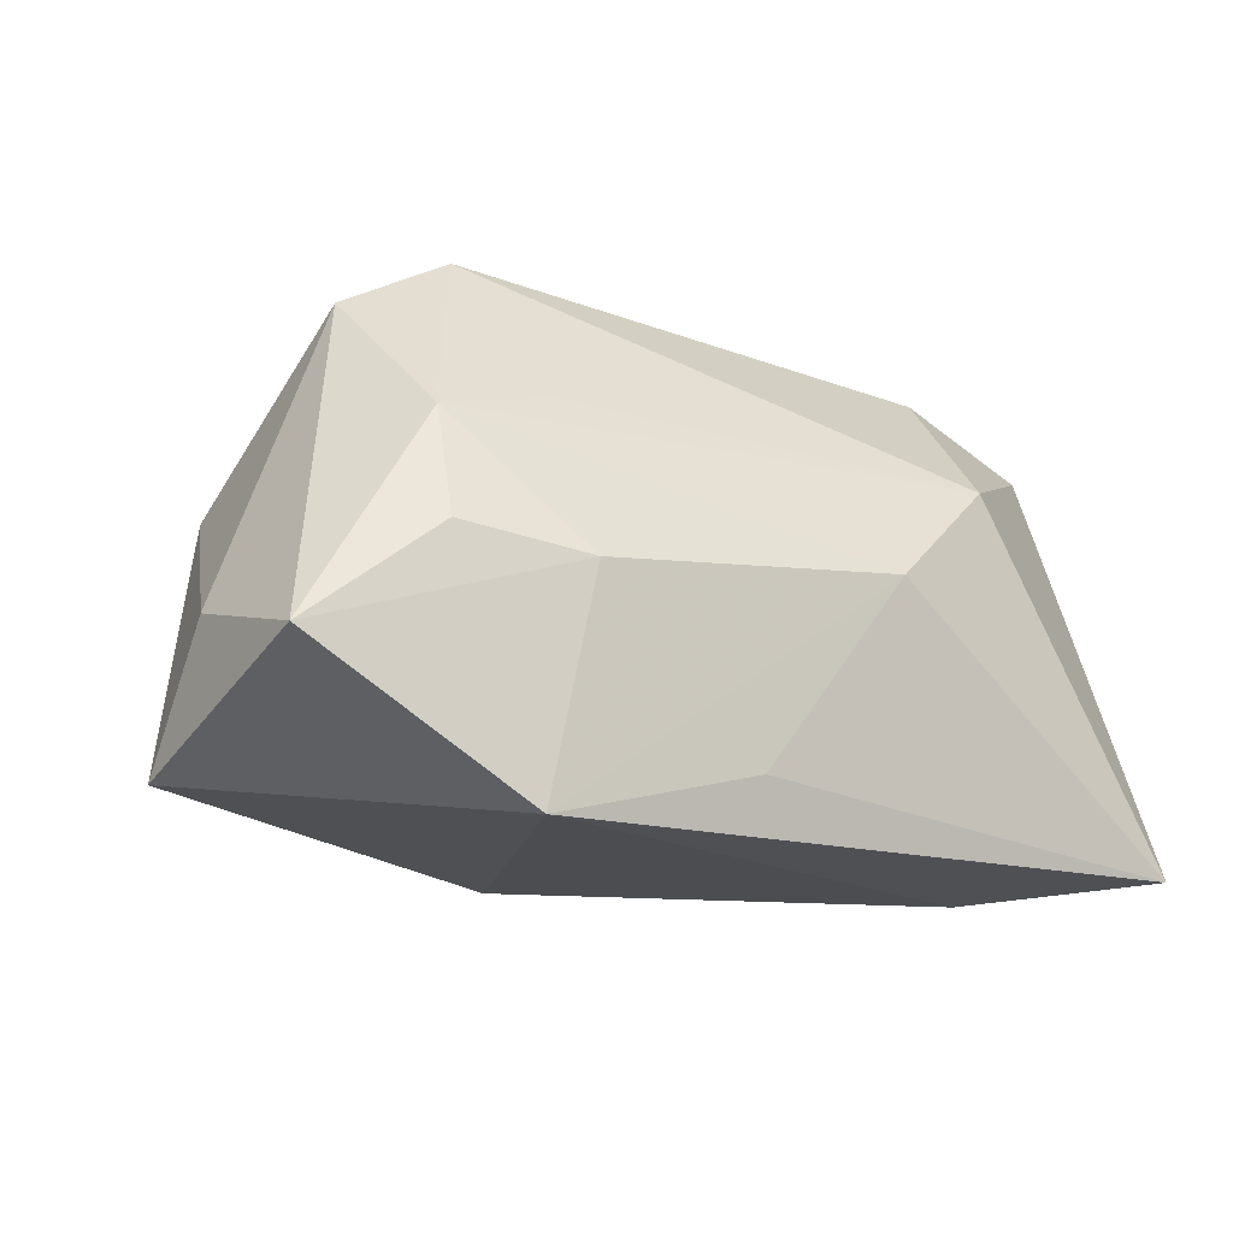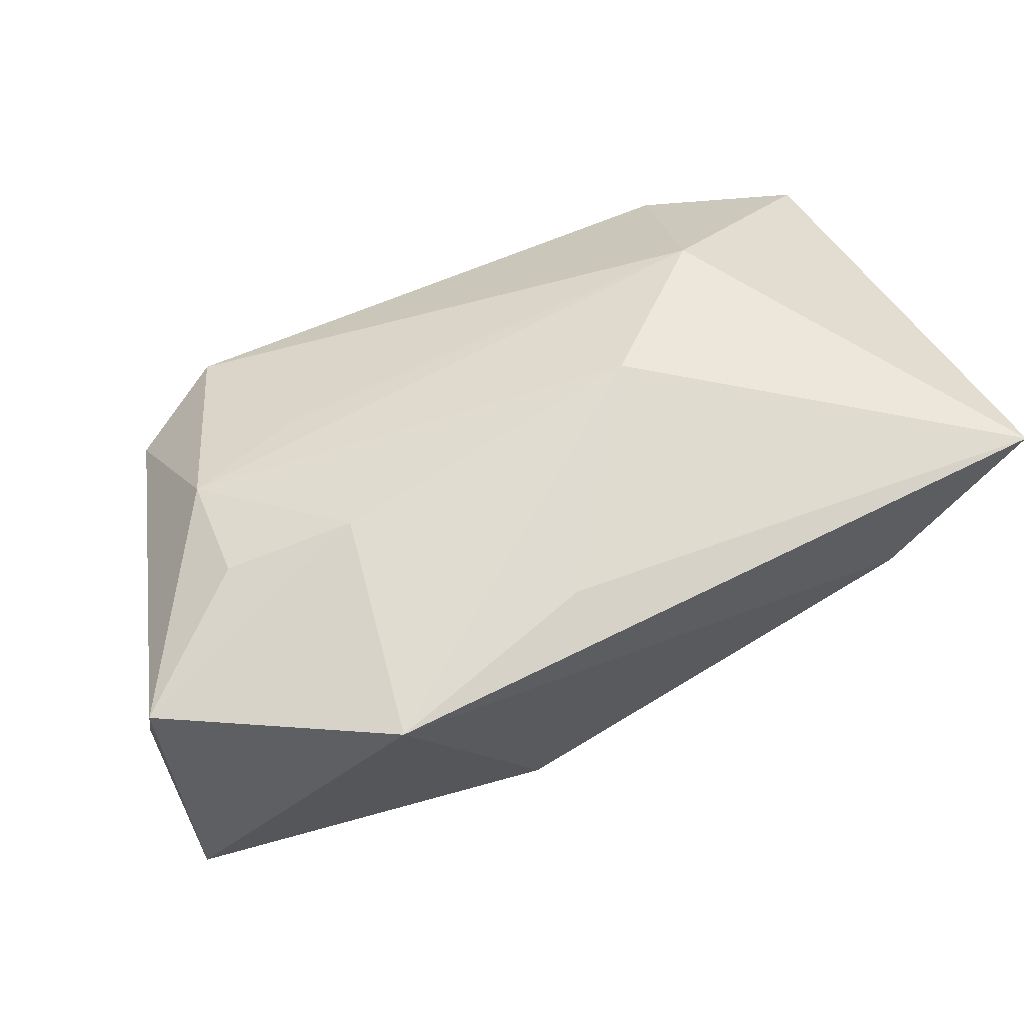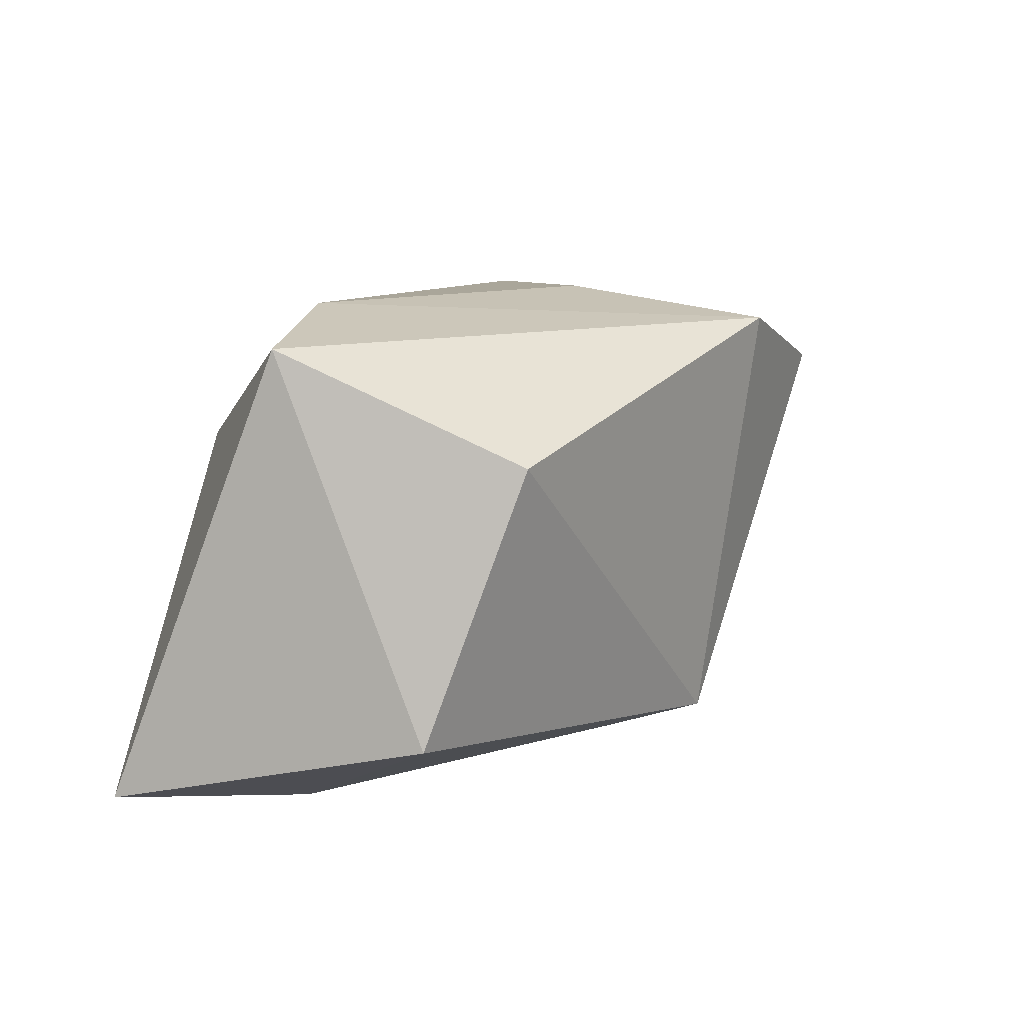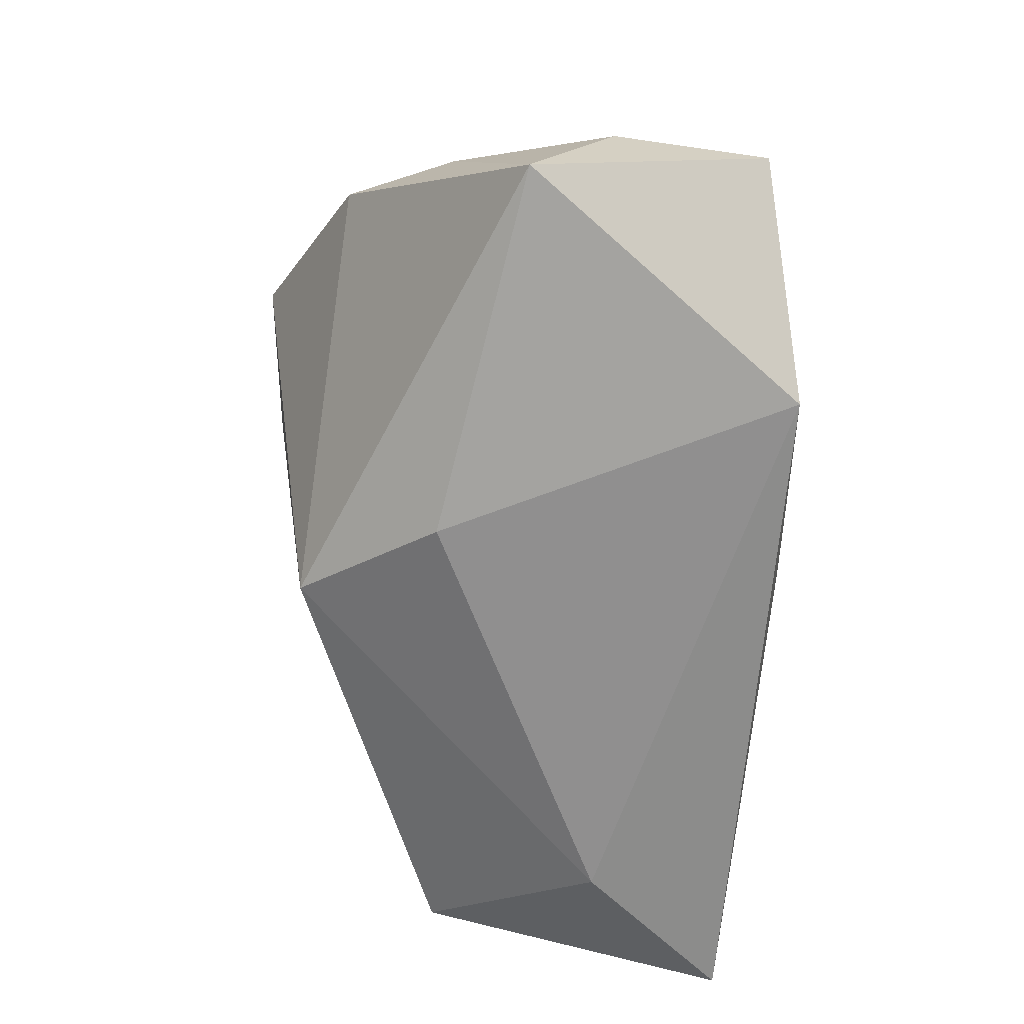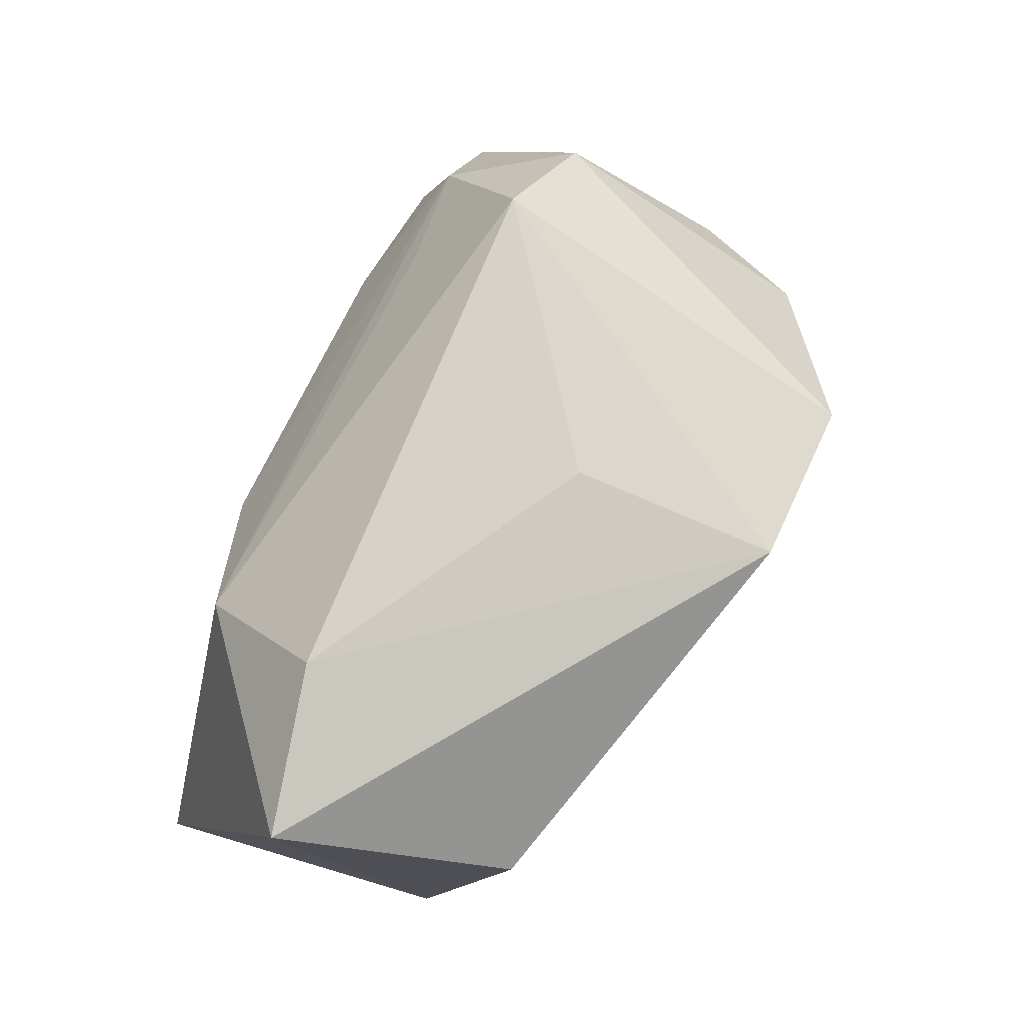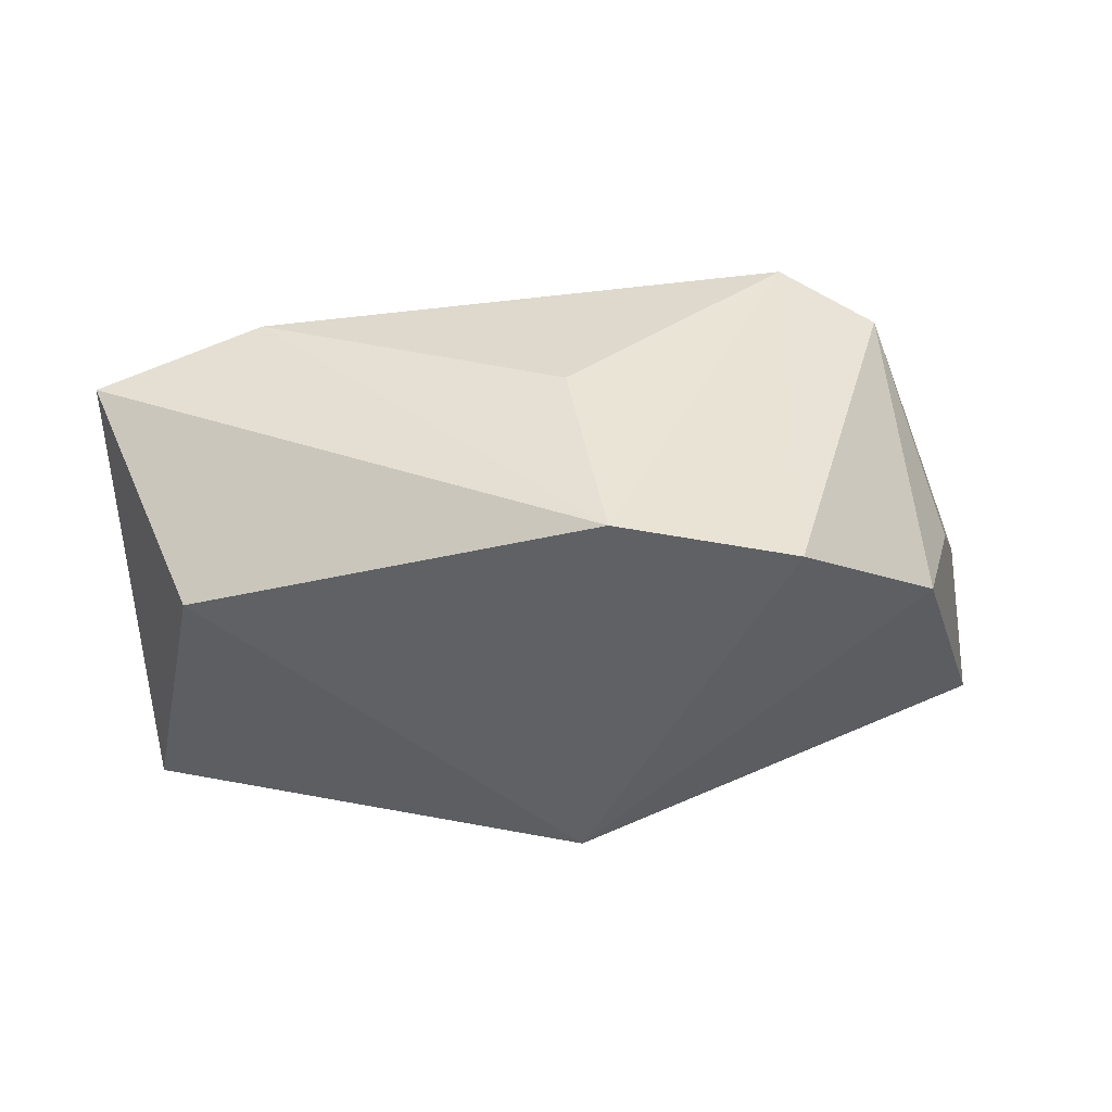
<metadata>
{"format":"obj","ext":"obj","renderer":"f3d","projection":"perspective","resolution":1024,"background":"white","views":[{"elev":-15.8,"azim":147.3,"up":"+Z"},{"elev":67.4,"azim":153.9,"up":"+Y"},{"elev":6.5,"azim":-67.8,"up":"+Z"},{"elev":-65.4,"azim":88.7,"up":"+Z"},{"elev":74.3,"azim":-65.6,"up":"+Z"},{"elev":34.1,"azim":-6.7,"up":"+Z"}]}
</metadata>
<code>
v -0.04126 -0.0109 -0.01616
v -0.03662 -0.01956 0.01044
v -0.04459 0.002761 0.0215
v -0.03122 0.006505 -0.0241
v 0.03191 0.01929 0.009706
v 0.0006485 -0.01019 0.02721
v 0.03967 -0.009862 0.005908
v -0.02795 0.006532 0.02554
v -0.01097 0.02557 0.0006015
v 0.02027 0.02557 -0.00295
v 0.04633 -0.002144 -0.01961
v -0.02431 0.02057 0.01187
v 0.02447 0.02448 -0.0241
v 0.0452 0.02143 -0.01109
v 0.01966 -0.03112 0.0193
v -0.04518 0.02057 -0.02248
v 0.0006801 -0.02473 -0.01845
v 0.02485 0.008111 0.02773
v 0.001912 -0.03087 0.02384
v 0.04606 0.006425 -0.007065
v 0.03527 -0.02119 0.007613
v 0.003553 0.02454 -0.01856
v 0.0326 0.02333 -0.001207
v 0.03451 0.00518 0.02284
v 0.02034 0.01785 0.01306
v 0.0101 -0.01048 -0.0241
f 11 21 17
f 17 19 2
f 2 1 17
f 19 3 2
f 2 3 1
f 16 3 12
f 1 3 16
f 15 19 17
f 17 21 15
f 15 18 19
f 24 5 18
f 18 15 24
f 24 15 21
f 26 11 17
f 13 11 26
f 8 18 12
f 12 3 8
f 8 3 19
f 9 16 12
f 12 5 9
f 12 18 25
f 25 5 12
f 18 5 25
f 20 24 7
f 7 24 21
f 7 11 20
f 21 11 7
f 14 24 20
f 5 24 14
f 20 11 14
f 14 11 13
f 4 16 13
f 13 26 4
f 1 16 4
f 17 1 4
f 4 26 17
f 19 18 6
f 6 8 19
f 18 8 6
f 13 16 22
f 22 9 13
f 16 9 22
f 10 9 5
f 13 9 10
f 10 14 13
f 5 14 23
f 23 10 5
f 14 10 23

</code>
